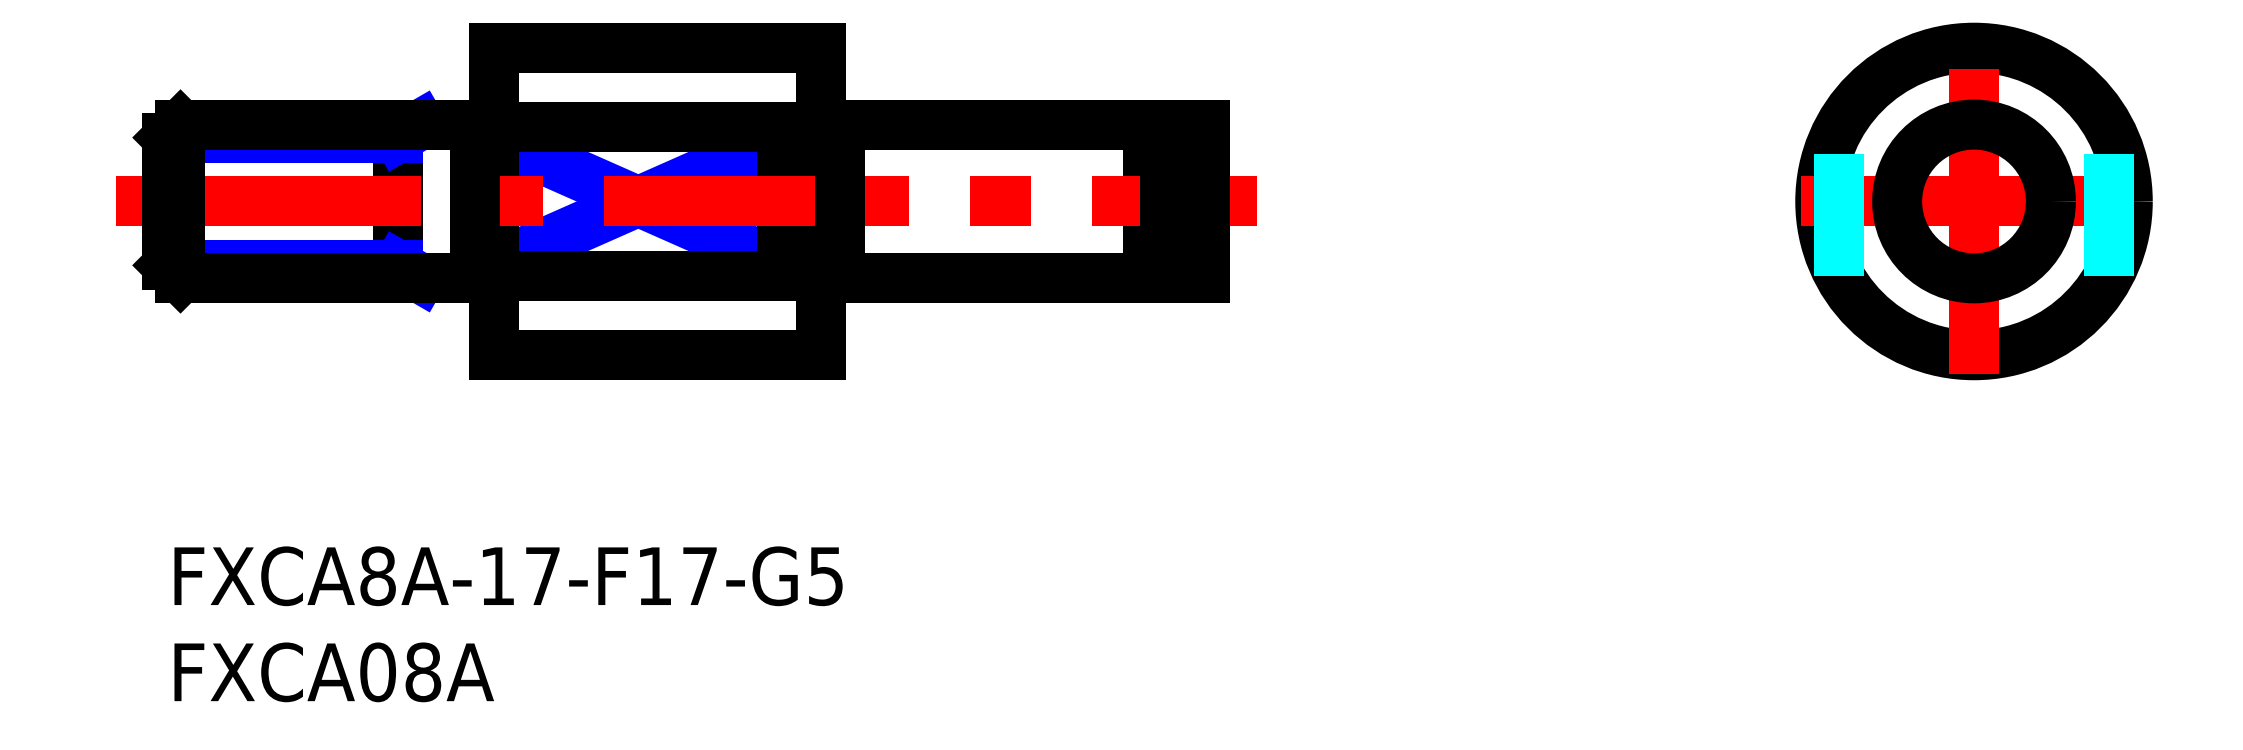
<metadata>
{"format":"dxf","ext":"dxf","renderer":"ezdxf+matplotlib","layout":"modelspace","background":"white","min_lineweight":24,"dpi":150}
</metadata>
<code>
0
SECTION
2
ENTITIES
0
INSERT
8
MSM_CONTINUOUS
2
*U3
10
0
20
0
30
0
0
INSERT
8
MSM_CONTINUOUS
2
*U4
10
0
20
0
30
0
0
LINE
8
MSM_NARROW
10
17
20
21.32
30
0
11
32
21
14.68
31
0
0
LINE
8
MSM_NARROW
10
17
20
14.68
30
0
11
32
21
21.32
31
0
0
LINE
8
MSM_CONTINUOUS
10
17
20
26
30
0
11
17
21
10
31
0
0
LINE
8
MSM_CONTINUOUS
10
12
20
22
30
0
11
12
21
14
31
0
0
CIRCLE
8
MSM_CONTINUOUS
10
94
20
18
30
0
40
8
0
LINE
8
MSM_CENTER
10
94
20
9
30
0
11
94
21
27
31
0
0
LINE
8
MSM_CENTER
10
85
20
18
30
0
11
103
21
18
31
0
0
LINE
8
MSM_CONTINUOUS
10
35
20
22
30
0
11
51
21
22
31
0
0
LINE
8
MSM_CONTINUOUS
10
35
20
14
30
0
11
51
21
14
31
0
0
LINE
8
MSM_CONTINUOUS
10
32
20
21.87
30
0
11
32
21
14.13
31
0
0
LINE
8
MSM_DASHED
10
87
20
14.13
30
0
11
87
21
21.87
31
0
0
LINE
8
MSM_DASHED
10
101
20
14.13
30
0
11
101
21
21.87
31
0
0
LINE
8
MSM_CONTINUOUS
10
34
20
26
30
0
11
34
21
10
31
0
0
LINE
8
MSM_CONTINUOUS
10
51
20
22
30
0
11
51
21
14
31
0
0
LINE
8
MSM_CENTER
10
-2.7
20
18
30
0
11
56.7
21
18
31
0
0
LINE
8
MSM_CONTINUOUS
10
54
20
22
30
0
11
54
21
14
31
0
0
LINE
8
MSM_CONTINUOUS
10
51.9
20
22
30
0
11
51.9
21
14
31
0
0
LINE
8
MSM_CONTINUOUS
10
51.9
20
14
30
0
11
54
21
14
31
0
0
LINE
8
MSM_CONTINUOUS
10
51.9
20
22
30
0
11
54
21
22
31
0
0
LINE
8
MSM_CONTINUOUS
10
51
20
21.5
30
0
11
51.9
21
21.5
31
0
0
LINE
8
MSM_CONTINUOUS
10
51
20
14.5
30
0
11
51.9
21
14.5
31
0
0
LINE
8
MSM_CONTINUOUS
10
32
20
21.87
30
0
11
17
21
21.87
31
0
0
LINE
8
MSM_CONTINUOUS
10
32
20
14.13
30
0
11
17
21
14.13
31
0
0
LINE
8
MSM_CONTINUOUS
10
34
20
10
30
0
11
17
21
10
31
0
0
LINE
8
MSM_CONTINUOUS
10
34
20
26
30
0
11
17
21
26
31
0
0
LINE
8
MSM_NARROW
10
13.17
20
14
30
0
11
12
21
14.68
31
0
0
LINE
8
MSM_NARROW
10
12
20
14.68
30
0
11
5.04e-14
21
14.68
31
0
0
LINE
8
MSM_NARROW
10
12
20
21.32
30
0
11
-4.91e-14
21
21.32
31
0
0
LINE
8
MSM_NARROW
10
13.17
20
22
30
0
11
12
21
21.32
31
0
0
LINE
8
MSM_CONTINUOUS
10
0.6765
20
14
30
0
11
0.6765
21
22
31
0
0
LINE
8
MSM_CONTINUOUS
10
-4.91e-14
20
21.32
30
0
11
0.6765
21
22
31
0
0
LINE
8
MSM_CONTINUOUS
10
5.04e-14
20
14.68
30
0
11
0.6765
21
14
31
0
0
LINE
8
MSM_CONTINUOUS
10
5.04e-14
20
14.68
30
0
11
-4.91e-14
21
21.32
31
0
0
LINE
8
MSM_CONTINUOUS
10
16
20
14
30
0
11
0.6765
21
14
31
0
0
LINE
8
MSM_CONTINUOUS
10
16
20
22
30
0
11
0.6765
21
22
31
0
0
LINE
8
MSM_CONTINUOUS
10
35
20
22
30
0
11
35
21
14
31
0
0
LINE
8
MSM_CONTINUOUS
10
16
20
22
30
0
11
16
21
14
31
0
0
LINE
8
MSM_CONTINUOUS
10
34
20
21.9
30
0
11
35
21
21.9
31
0
0
LINE
8
MSM_CONTINUOUS
10
34
20
14.1
30
0
11
35
21
14.1
31
0
0
LINE
8
MSM_CONTINUOUS
10
17
20
21.9
30
0
11
16
21
21.9
31
0
0
LINE
8
MSM_CONTINUOUS
10
17
20
14.1
30
0
11
16
21
14.1
31
0
0
CIRCLE
8
MSM_CONTINUOUS
10
94
20
18
30
0
40
4
0
ENDSEC
0
EOF

</code>
